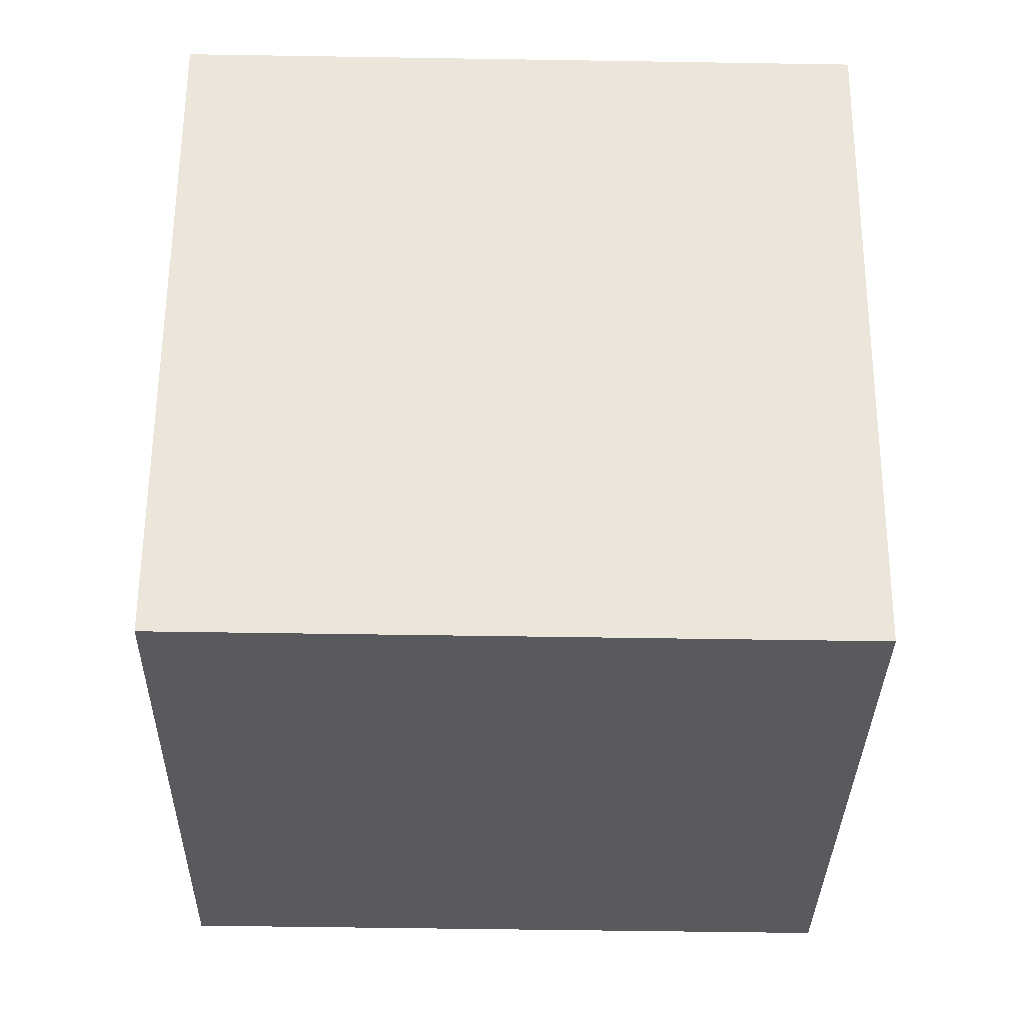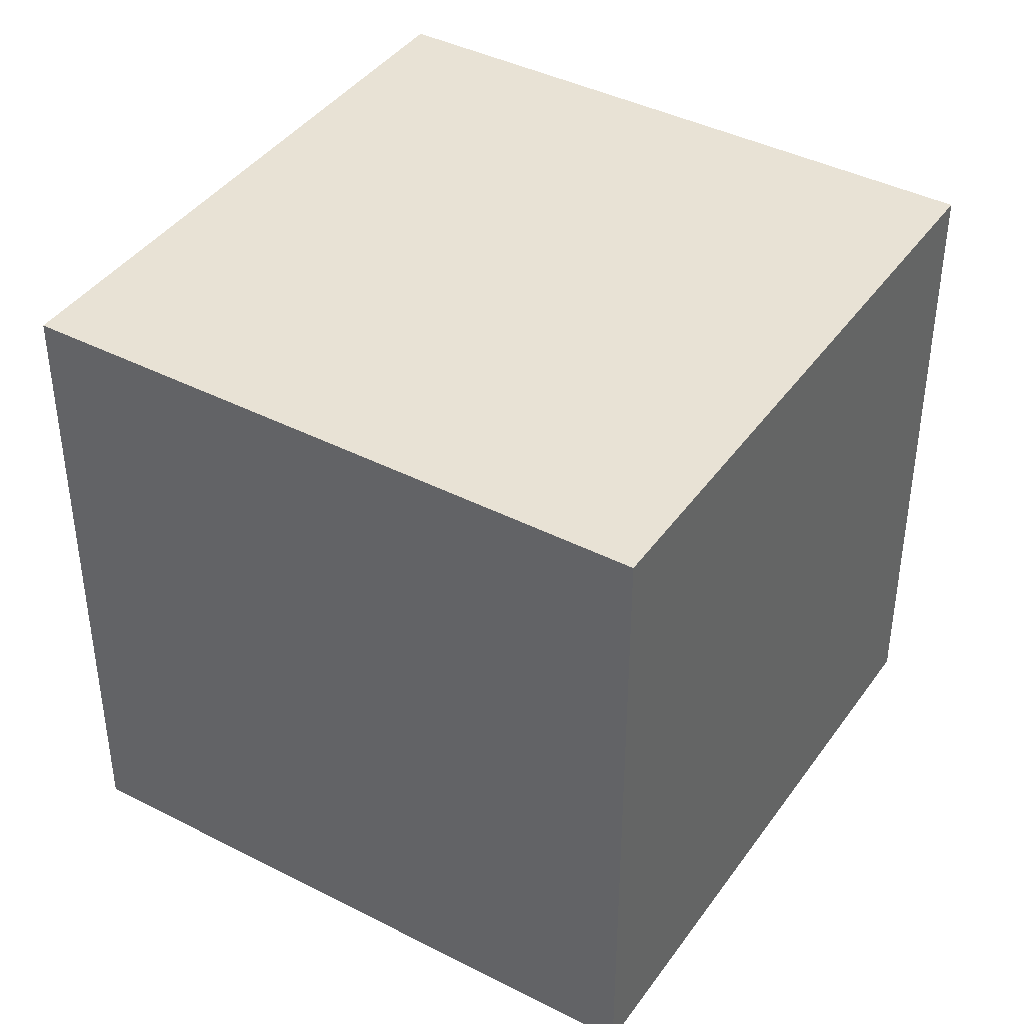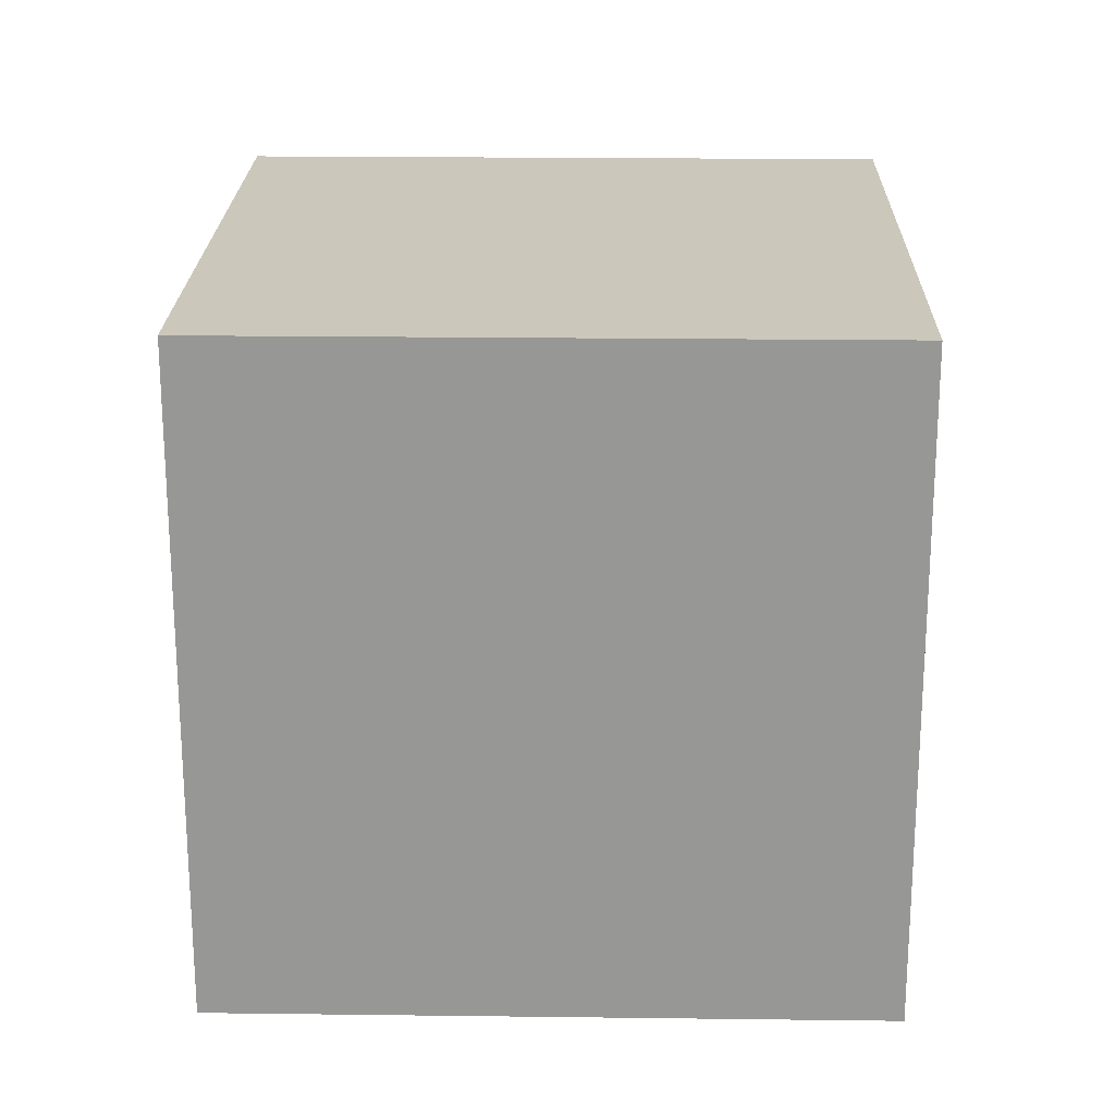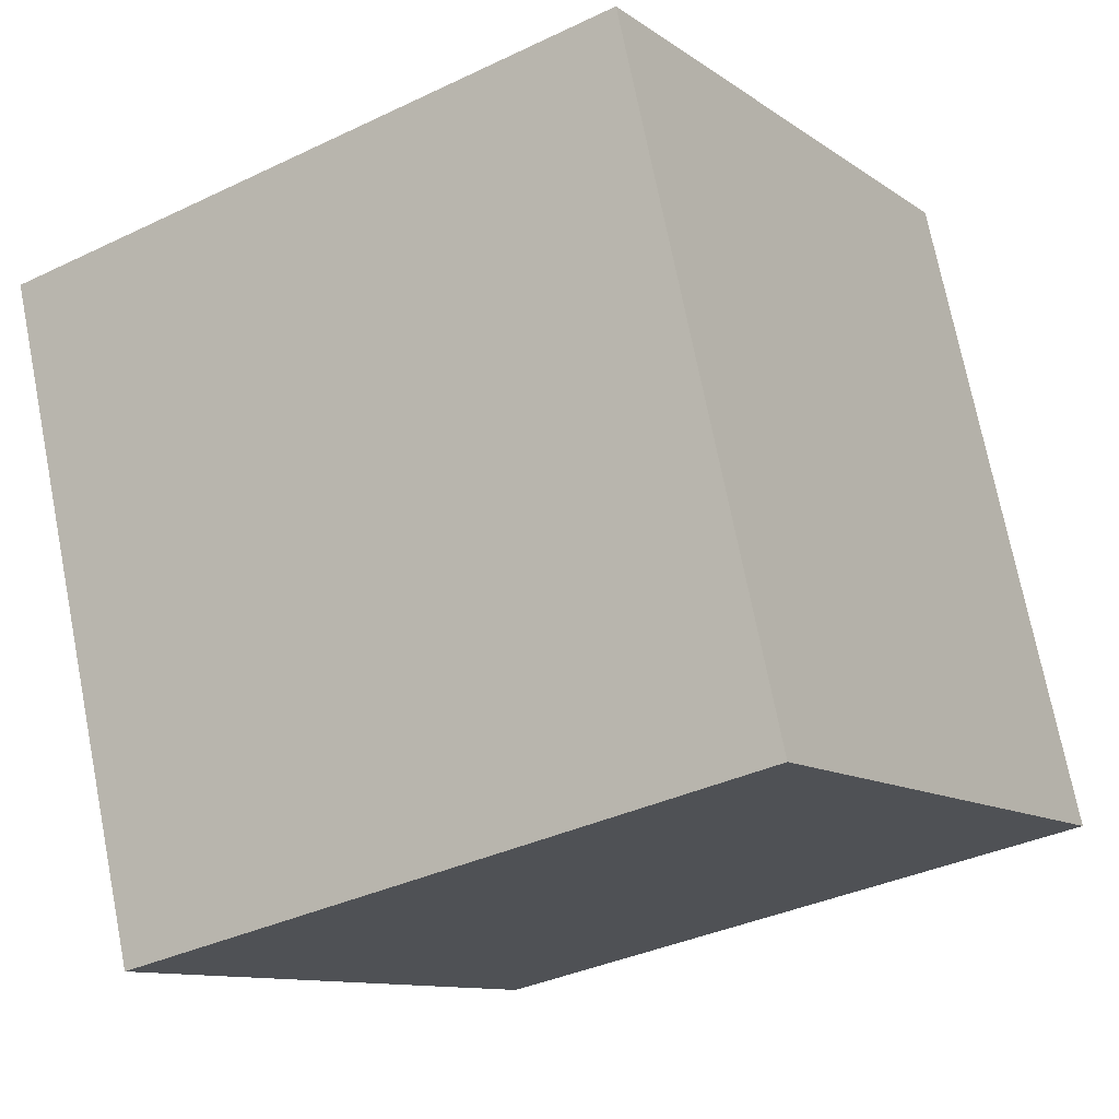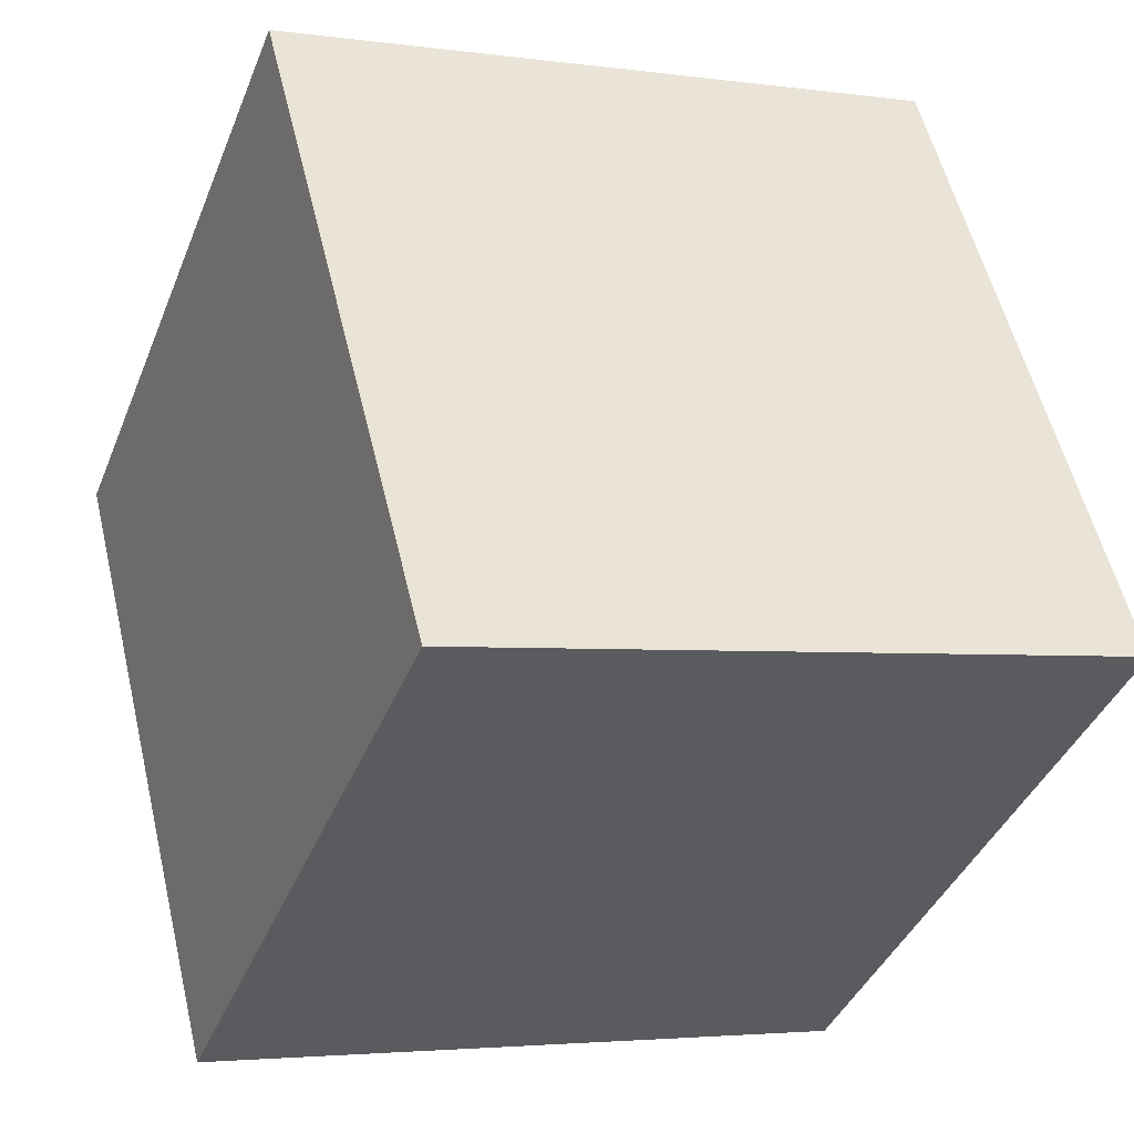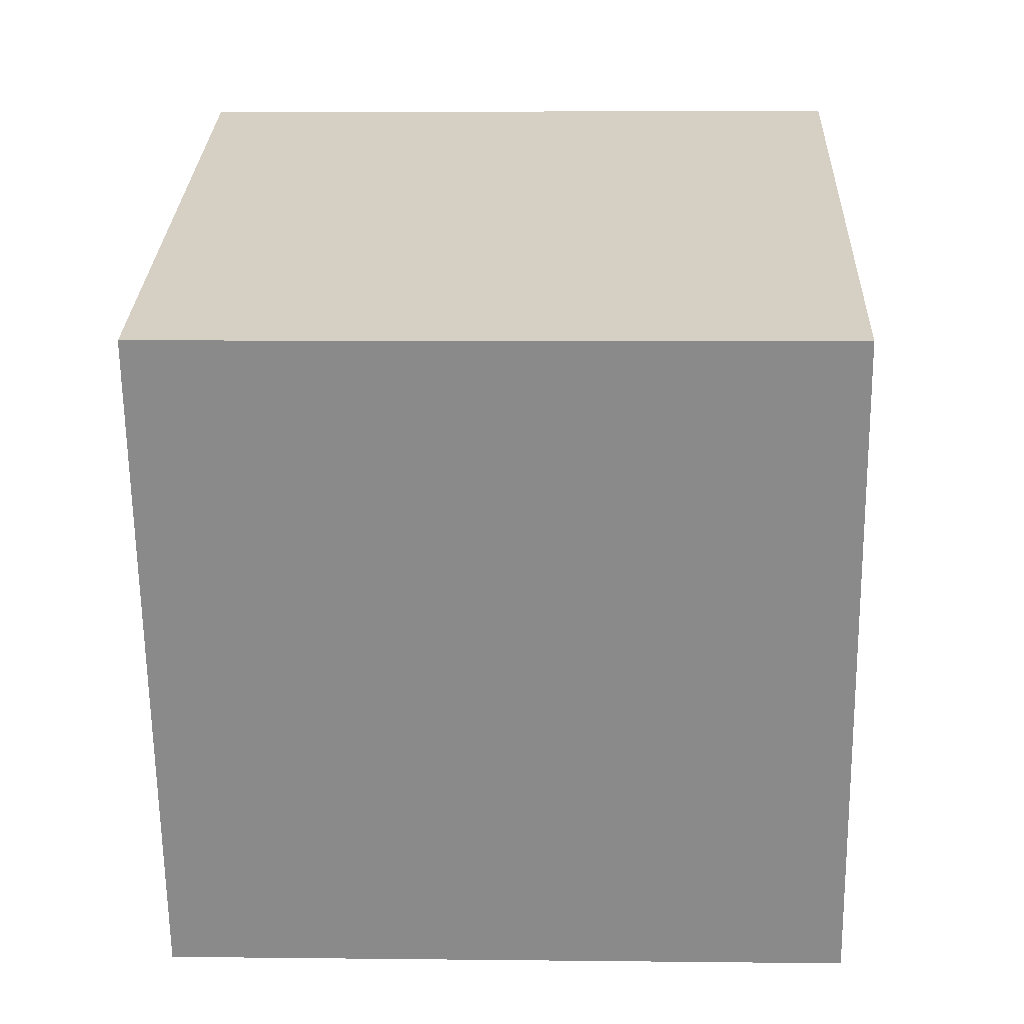
<metadata>
{"format":"obj","ext":"obj","renderer":"f3d","projection":"perspective","resolution":1024,"background":"white","views":[{"elev":-52.7,"azim":89.0,"up":"+Y"},{"elev":40.9,"azim":-169.0,"up":"+Z"},{"elev":21.7,"azim":-19.8,"up":"+Z"},{"elev":-35.0,"azim":122.7,"up":"+Y"},{"elev":55.5,"azim":-13.4,"up":"+Y"},{"elev":5.3,"azim":92.1,"up":"+Y"}]}
</metadata>
<code>
o Cube
v -1.292 -0.5741 -1
v -1.292 -0.5741 1
v -0.5741 1.292 1
v -0.5741 1.292 -1
v 0.5741 -1.292 -1
v 0.5741 -1.292 1
v 1.292 0.5741 1
v 1.292 0.5741 -1
f 1 2 4
f 5 8 7
f 1 5 2
f 2 6 3
f 3 7 8
f 5 1 4
f 2 3 4
f 6 5 7
f 5 6 2
f 6 7 3
f 4 3 8
f 8 5 4

</code>
